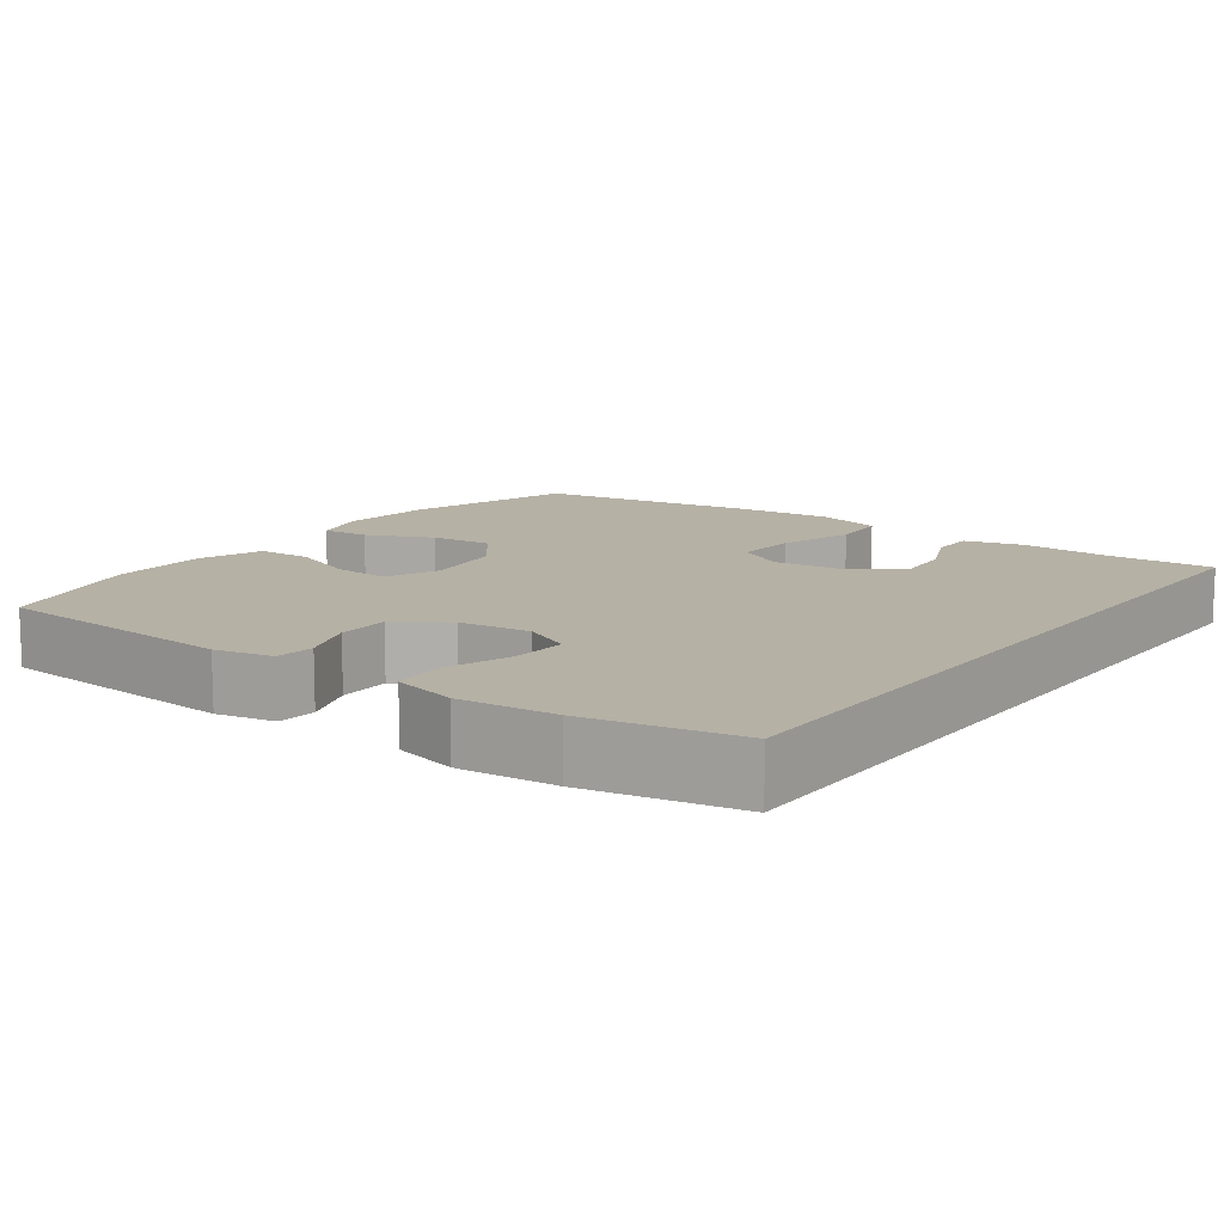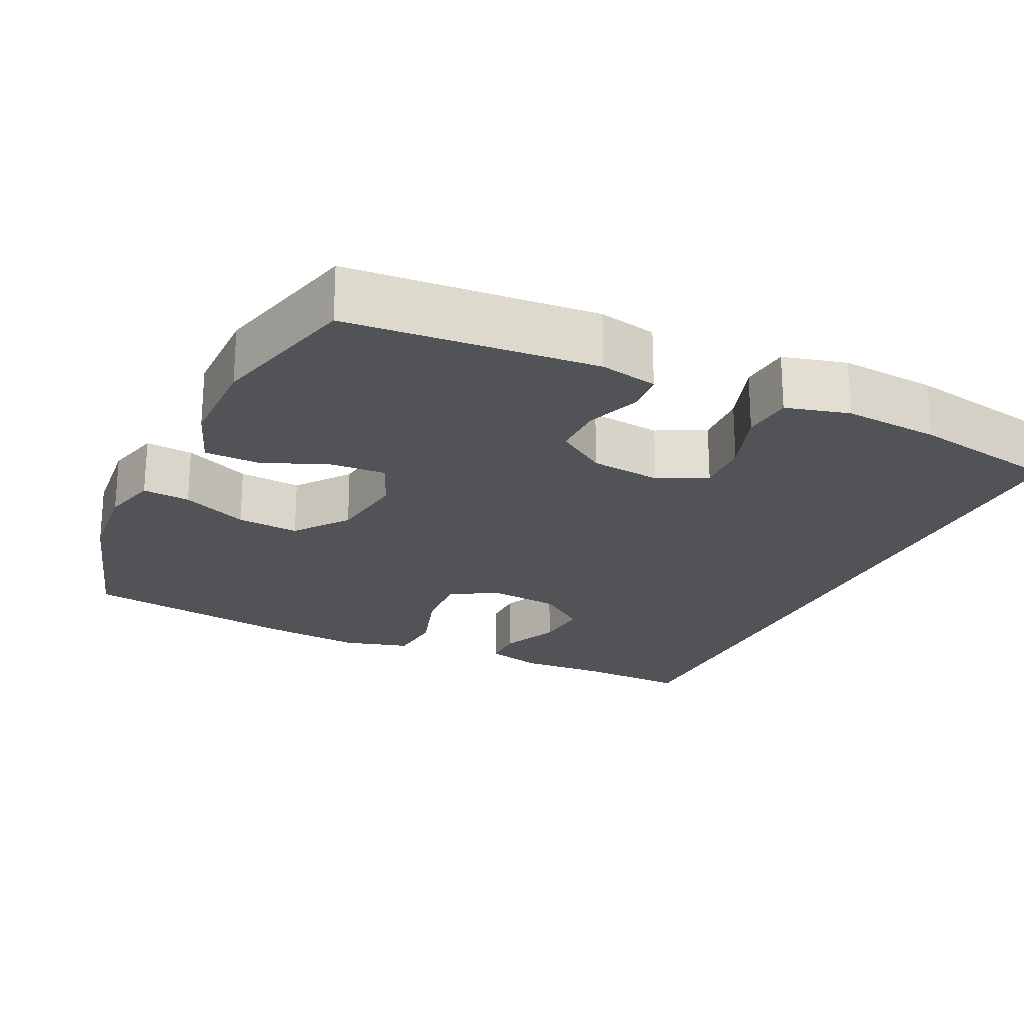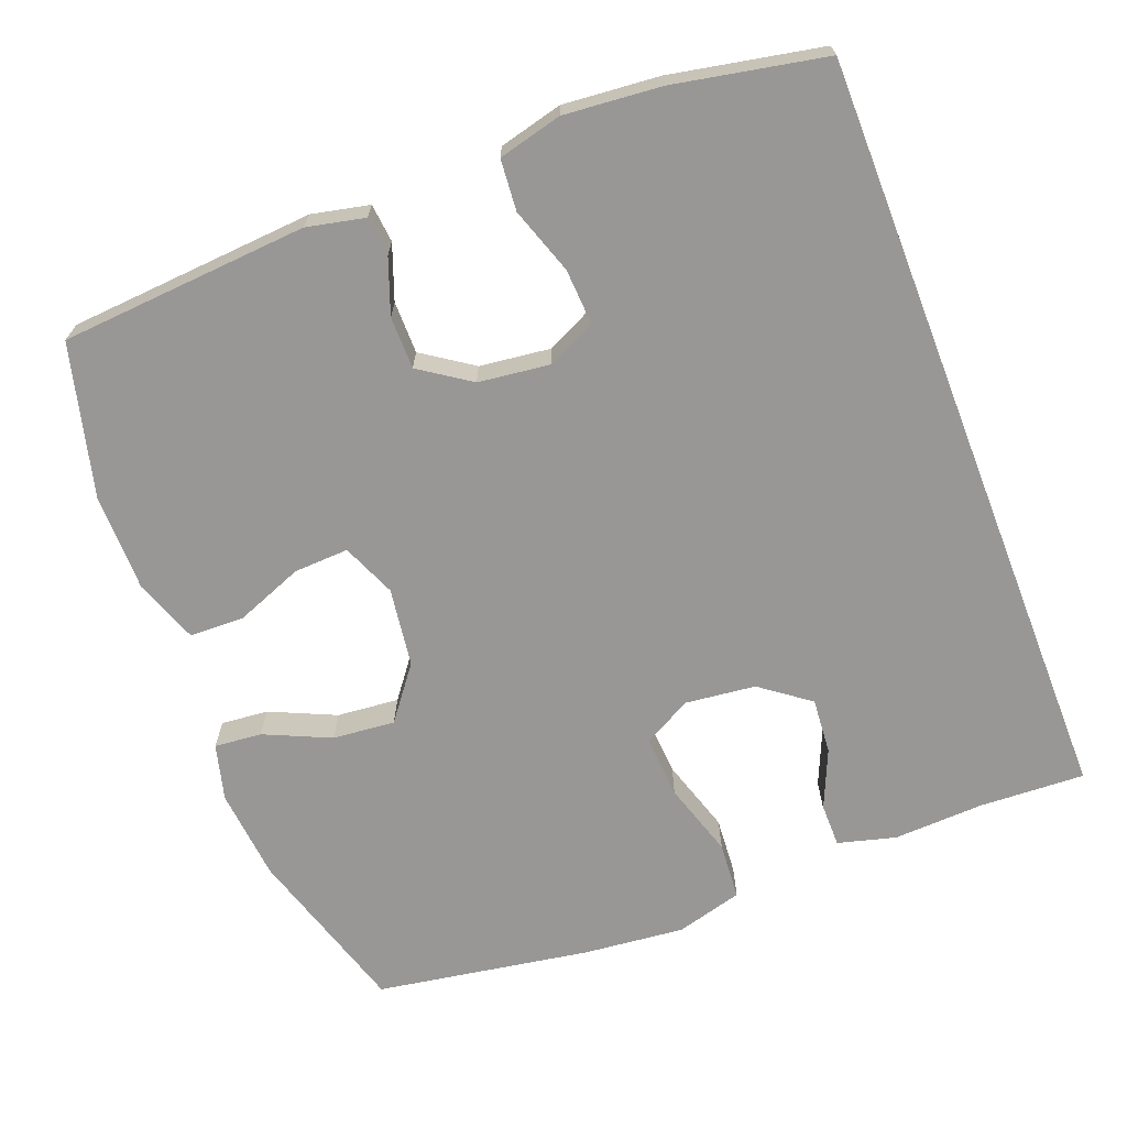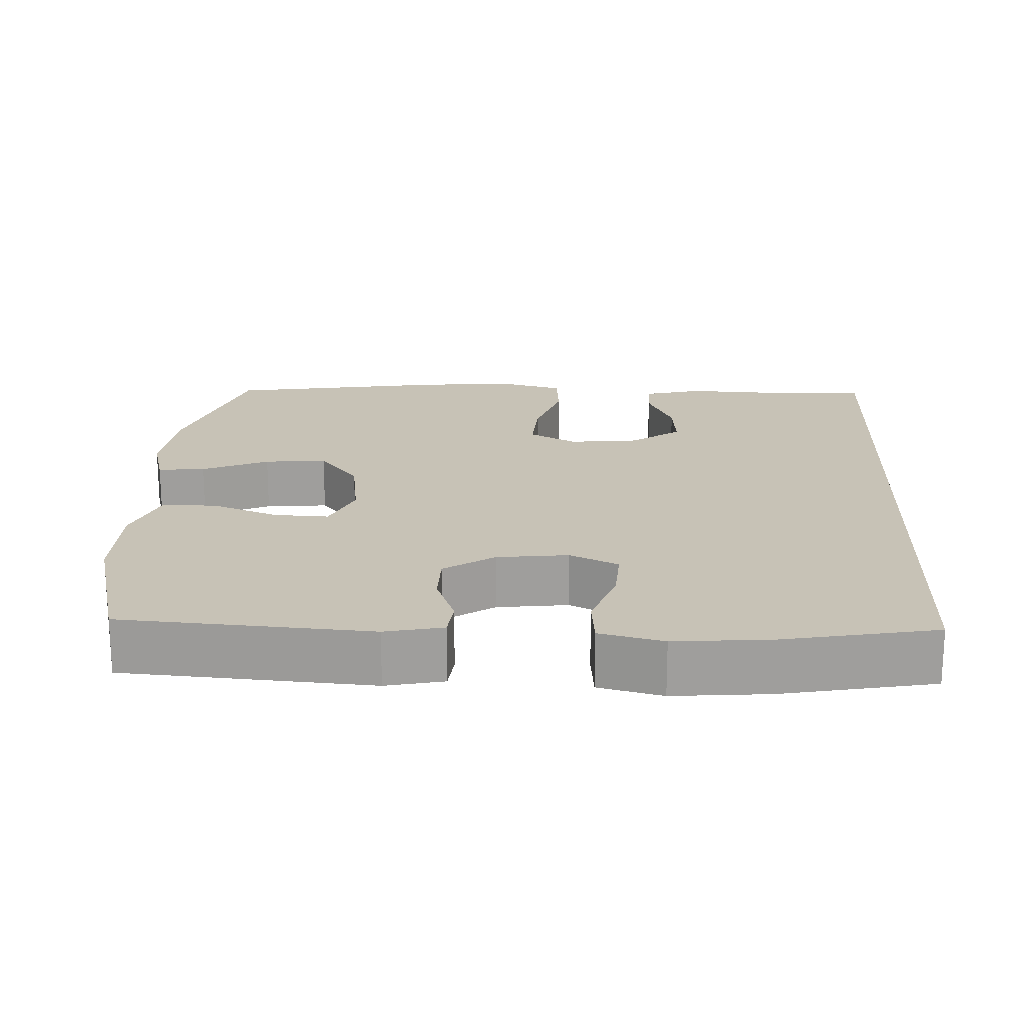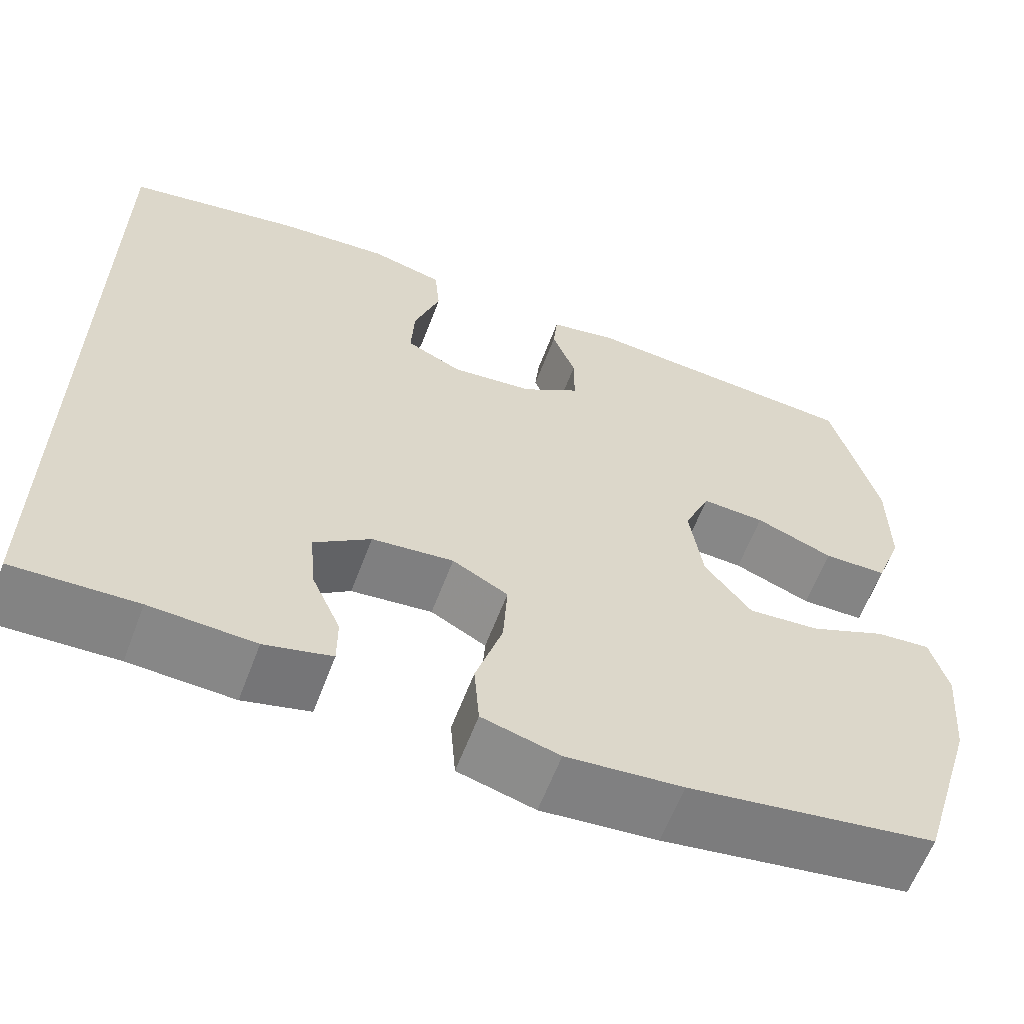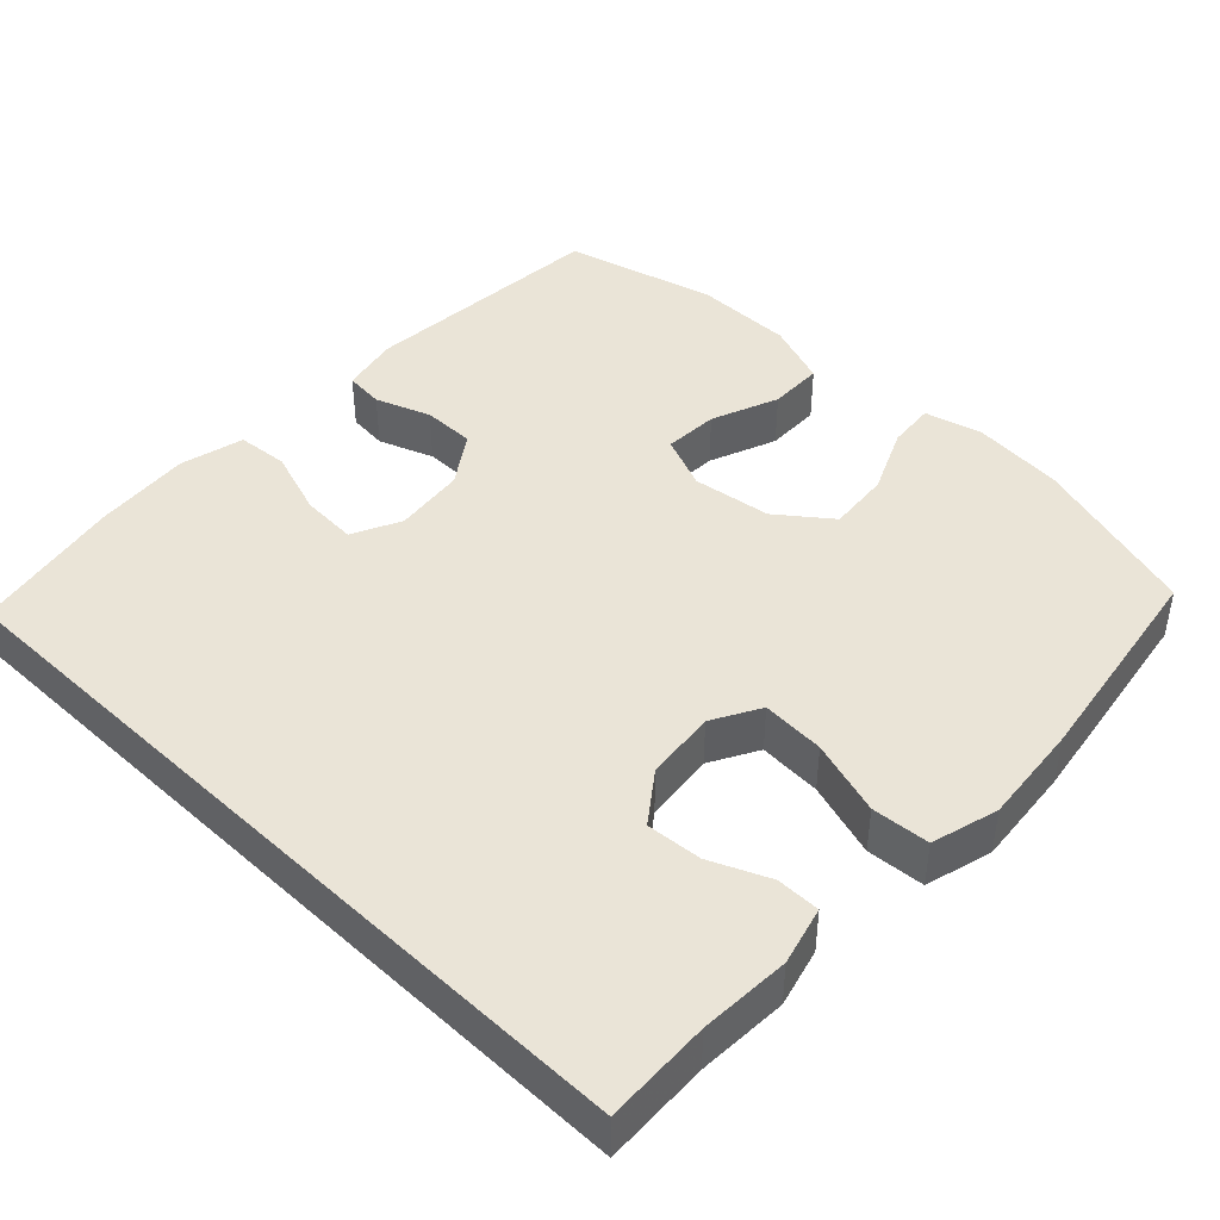
<metadata>
{"format":"obj","ext":"obj","renderer":"f3d","projection":"perspective","resolution":1024,"background":"white","views":[{"elev":12.0,"azim":36.4,"up":"+Y"},{"elev":-22.2,"azim":-24.9,"up":"+Y"},{"elev":-68.3,"azim":21.3,"up":"+Y"},{"elev":19.3,"azim":2.8,"up":"+Y"},{"elev":-61.8,"azim":159.3,"up":"+Z"},{"elev":43.6,"azim":134.0,"up":"+Y"}]}
</metadata>
<code>
v -0.5 0.07 0.5
v -0.169 0.07 0.523
v -0.092 0.07 0.506
v -0.087 0.07 0.454
v -0.114 0.07 0.381
v -0.114 0.07 0.311
v -0.047 0.07 0.265
v 0.048 0.07 0.253
v 0.113 0.07 0.284
v 0.109 0.07 0.358
v 0.079 0.07 0.447
v 0.085 0.07 0.515
v 0.17 0.07 0.536
v 0.299 0.07 0.524
v 0.5 0.07 0.484
v 0.5 0.07 -0.535
v 0.359 0.07 -0.528
v 0.239 0.07 -0.533
v 0.162 0.07 -0.512
v 0.162 0.07 -0.454
v 0.196 0.07 -0.376
v 0.202 0.07 -0.302
v 0.137 0.07 -0.253
v 0.043 0.07 -0.242
v -0.021 0.07 -0.277
v -0.016 0.07 -0.361
v 0.015 0.07 -0.461
v 0.009 0.07 -0.538
v -0.08 0.07 -0.562
v -0.214 0.07 -0.548
v -0.5 0.07 -0.5
v -0.568 0.07 -0.273
v -0.579 0.07 -0.15
v -0.559 0.07 -0.075
v -0.496 0.07 -0.081
v -0.408 0.07 -0.121
v -0.325 0.07 -0.129
v -0.271 0.07 -0.059
v -0.256 0.07 0.046
v -0.286 0.07 0.118
v -0.359 0.07 0.115
v -0.449 0.07 0.08
v -0.522 0.07 0.082
v -0.553 0.07 0.167
v -0.553 0.07 0.298
v -0.5 0 0.5
v -0.169 0 0.523
v -0.092 0 0.506
v -0.087 0 0.454
v -0.114 0 0.381
v -0.114 0 0.311
v -0.047 0 0.265
v 0.048 0 0.253
v 0.113 0 0.284
v 0.109 0 0.358
v 0.079 0 0.447
v 0.085 0 0.515
v 0.17 0 0.536
v 0.299 0 0.524
v 0.5 0 0.484
v 0.5 0 -0.535
v 0.359 0 -0.528
v 0.239 0 -0.533
v 0.162 0 -0.512
v 0.162 0 -0.454
v 0.196 0 -0.376
v 0.202 0 -0.302
v 0.137 0 -0.253
v 0.043 0 -0.242
v -0.021 0 -0.277
v -0.016 0 -0.361
v 0.015 0 -0.461
v 0.009 0 -0.538
v -0.08 0 -0.562
v -0.214 0 -0.548
v -0.5 0 -0.5
v -0.568 0 -0.273
v -0.579 0 -0.15
v -0.559 0 -0.075
v -0.496 0 -0.081
v -0.408 0 -0.121
v -0.325 0 -0.129
v -0.271 0 -0.059
v -0.256 0 0.046
v -0.286 0 0.118
v -0.359 0 0.115
v -0.449 0 0.08
v -0.522 0 0.082
v -0.553 0 0.167
v -0.553 0 0.298
f 3 4 5
f 2 3 5
f 1 2 5
f 45 1 5
f 44 45 5
f 43 44 5
f 42 43 5
f 41 42 5
f 40 41 5 6
f 39 40 6 7
f 38 39 7 8
f 37 38 8 9
f 34 35 36
f 33 34 36
f 32 33 36
f 31 32 36
f 30 31 36
f 29 30 36
f 28 29 36
f 27 28 36
f 26 27 36
f 25 26 36 37
f 24 25 37 9
f 19 20 21
f 18 19 21
f 17 18 21
f 17 21 22
f 16 17 22
f 14 15 16
f 13 14 16
f 12 13 16
f 11 12 16
f 10 11 16
f 9 10 16 22
f 23 24 9
f 9 22 23
f 50 49 48
f 50 48 47
f 50 47 46
f 50 46 90
f 50 90 89
f 50 89 88
f 50 88 87
f 50 87 86
f 51 50 86 85
f 52 51 85 84
f 53 52 84 83
f 54 53 83 82
f 81 80 79
f 81 79 78
f 81 78 77
f 81 77 76
f 81 76 75
f 81 75 74
f 81 74 73
f 81 73 72
f 81 72 71
f 82 81 71 70
f 54 82 70 69
f 66 65 64
f 66 64 63
f 66 63 62
f 67 66 62
f 67 62 61
f 61 60 59
f 61 59 58
f 61 58 57
f 61 57 56
f 61 56 55
f 67 61 55 54
f 54 69 68
f 68 67 54
f 1 46 47 2
f 2 47 48 3
f 3 48 49 4
f 4 49 50 5
f 5 50 51 6
f 6 51 52 7
f 7 52 53 8
f 8 53 54 9
f 9 54 55 10
f 10 55 56 11
f 11 56 57 12
f 12 57 58 13
f 13 58 59 14
f 14 59 60 15
f 15 60 61 16
f 16 61 62 17
f 17 62 63 18
f 18 63 64 19
f 19 64 65 20
f 20 65 66 21
f 21 66 67 22
f 22 67 68 23
f 23 68 69 24
f 24 69 70 25
f 25 70 71 26
f 26 71 72 27
f 27 72 73 28
f 28 73 74 29
f 29 74 75 30
f 30 75 76 31
f 31 76 77 32
f 32 77 78 33
f 33 78 79 34
f 34 79 80 35
f 35 80 81 36
f 36 81 82 37
f 37 82 83 38
f 38 83 84 39
f 39 84 85 40
f 40 85 86 41
f 41 86 87 42
f 42 87 88 43
f 43 88 89 44
f 44 89 90 45
f 45 90 46 1

</code>
